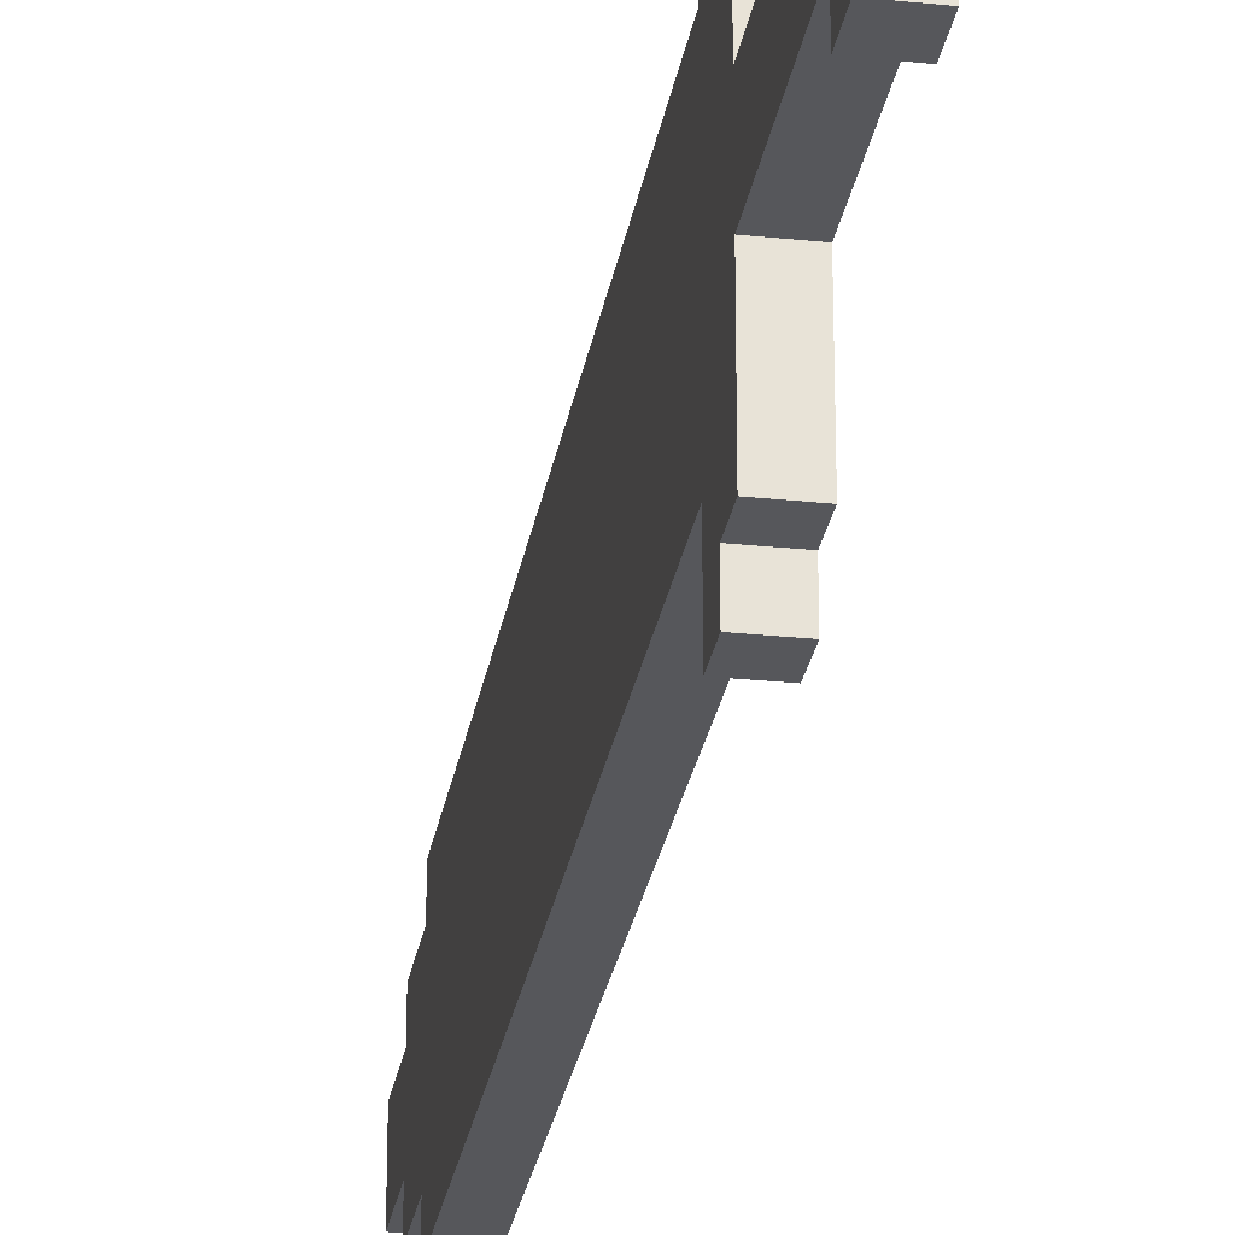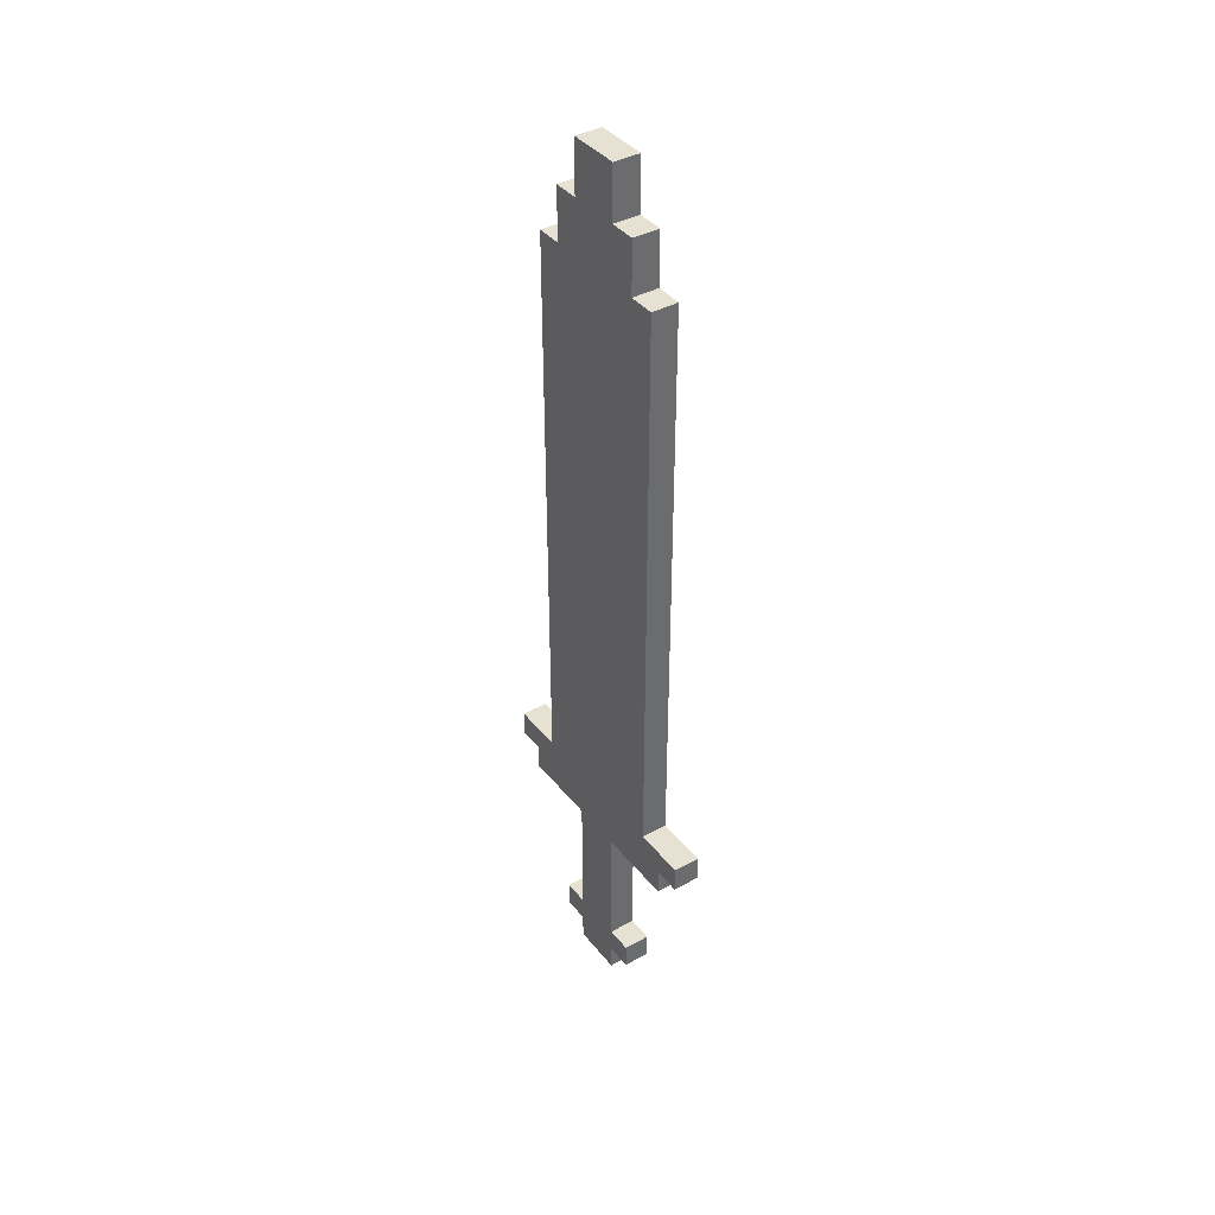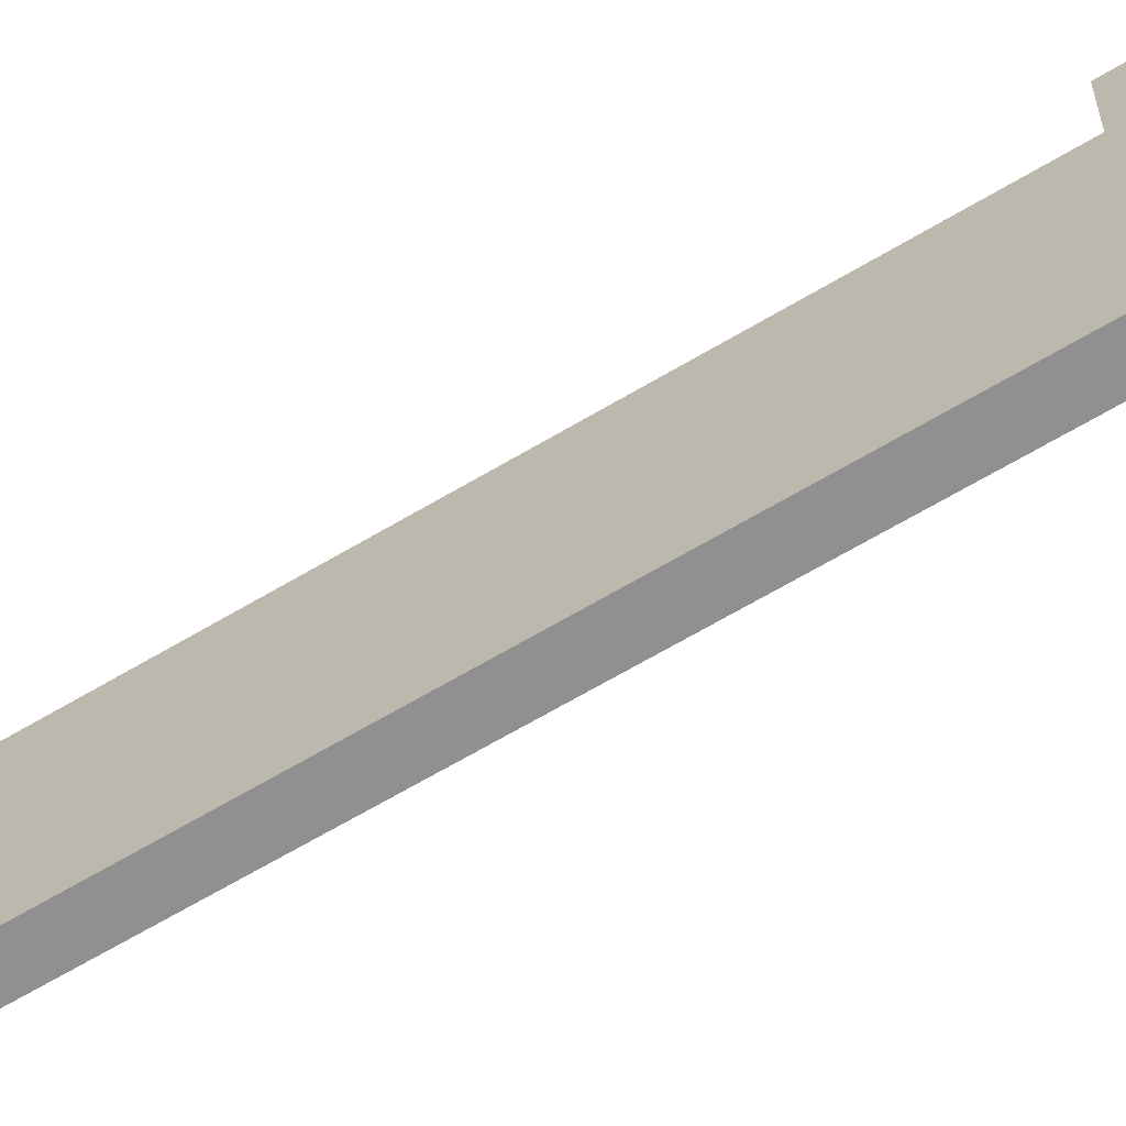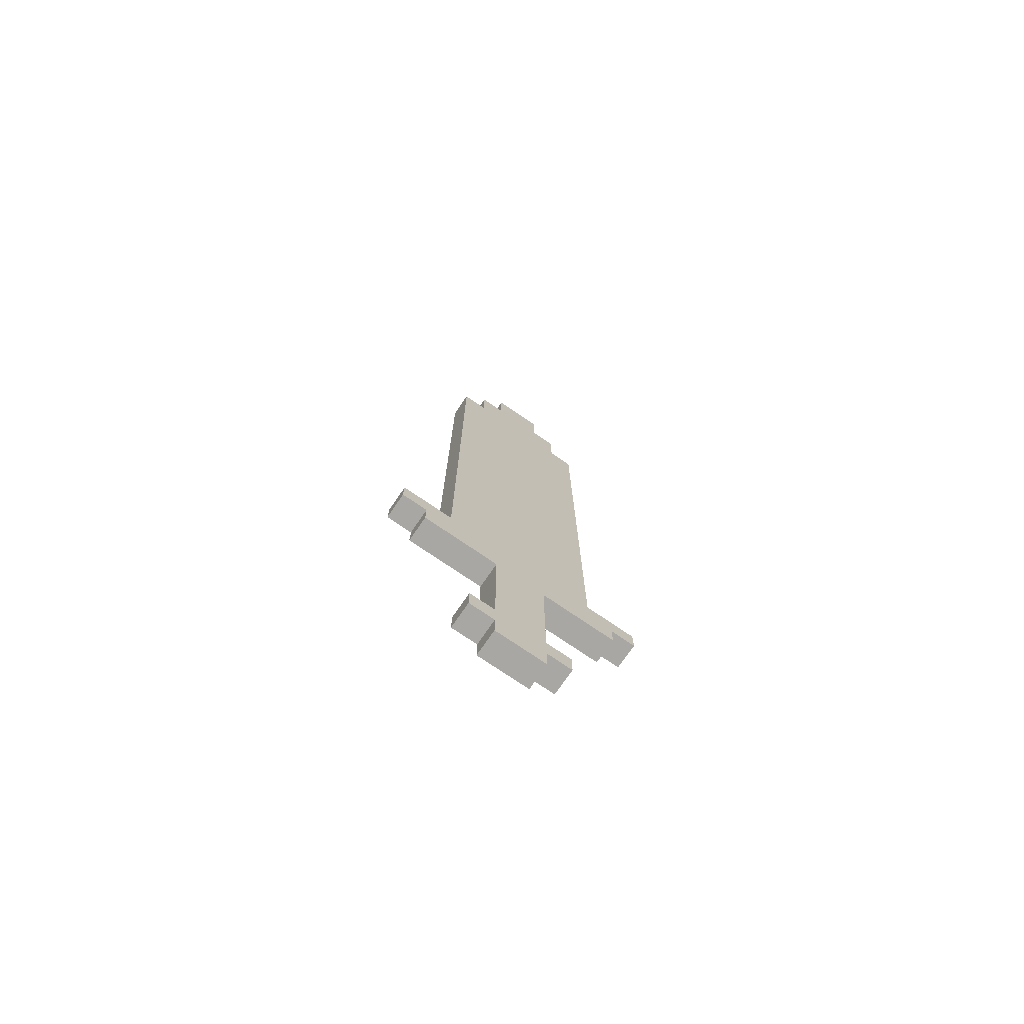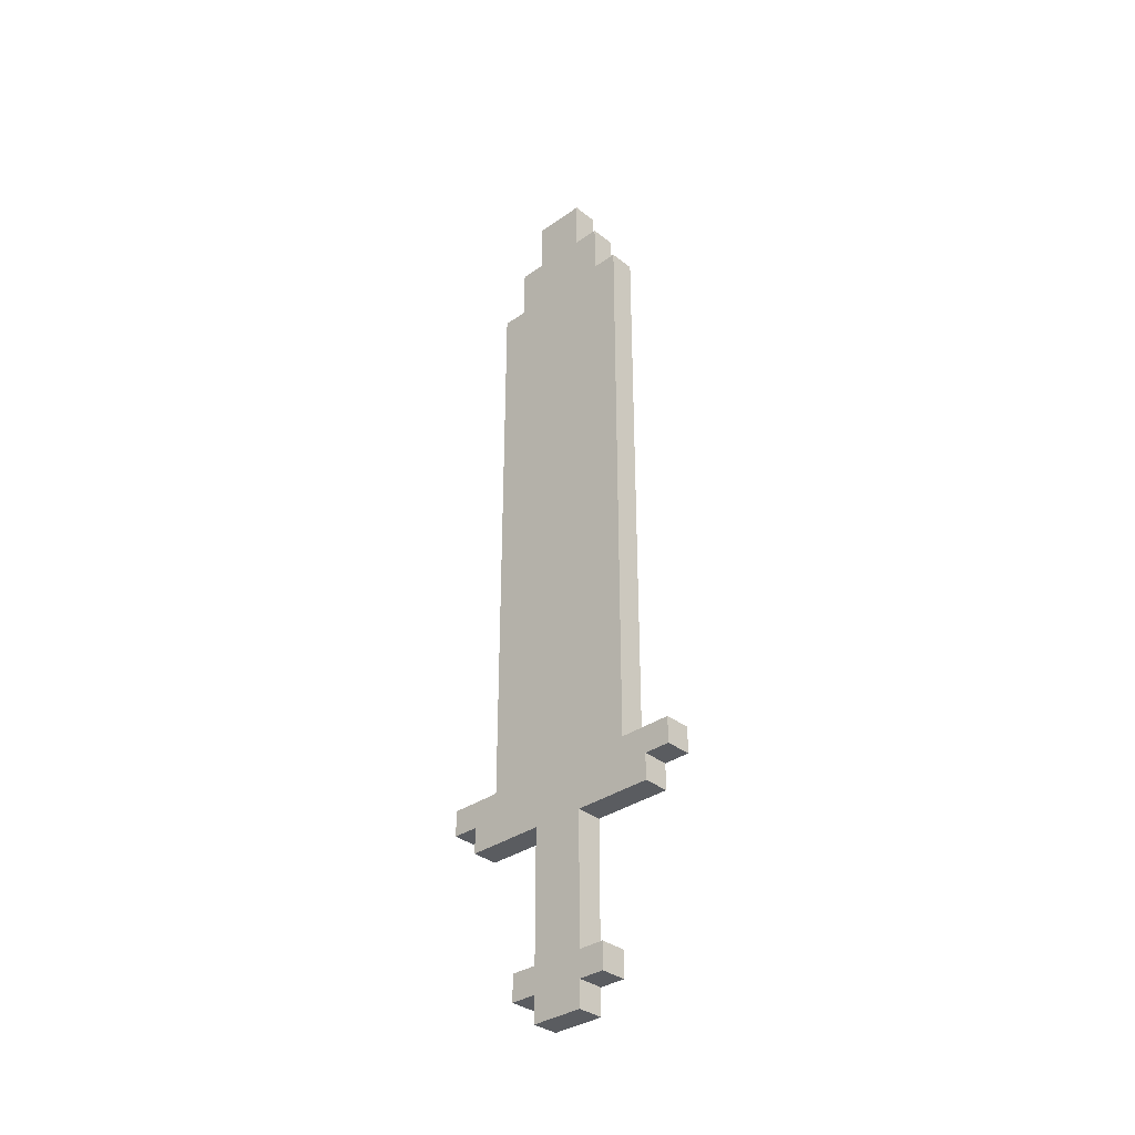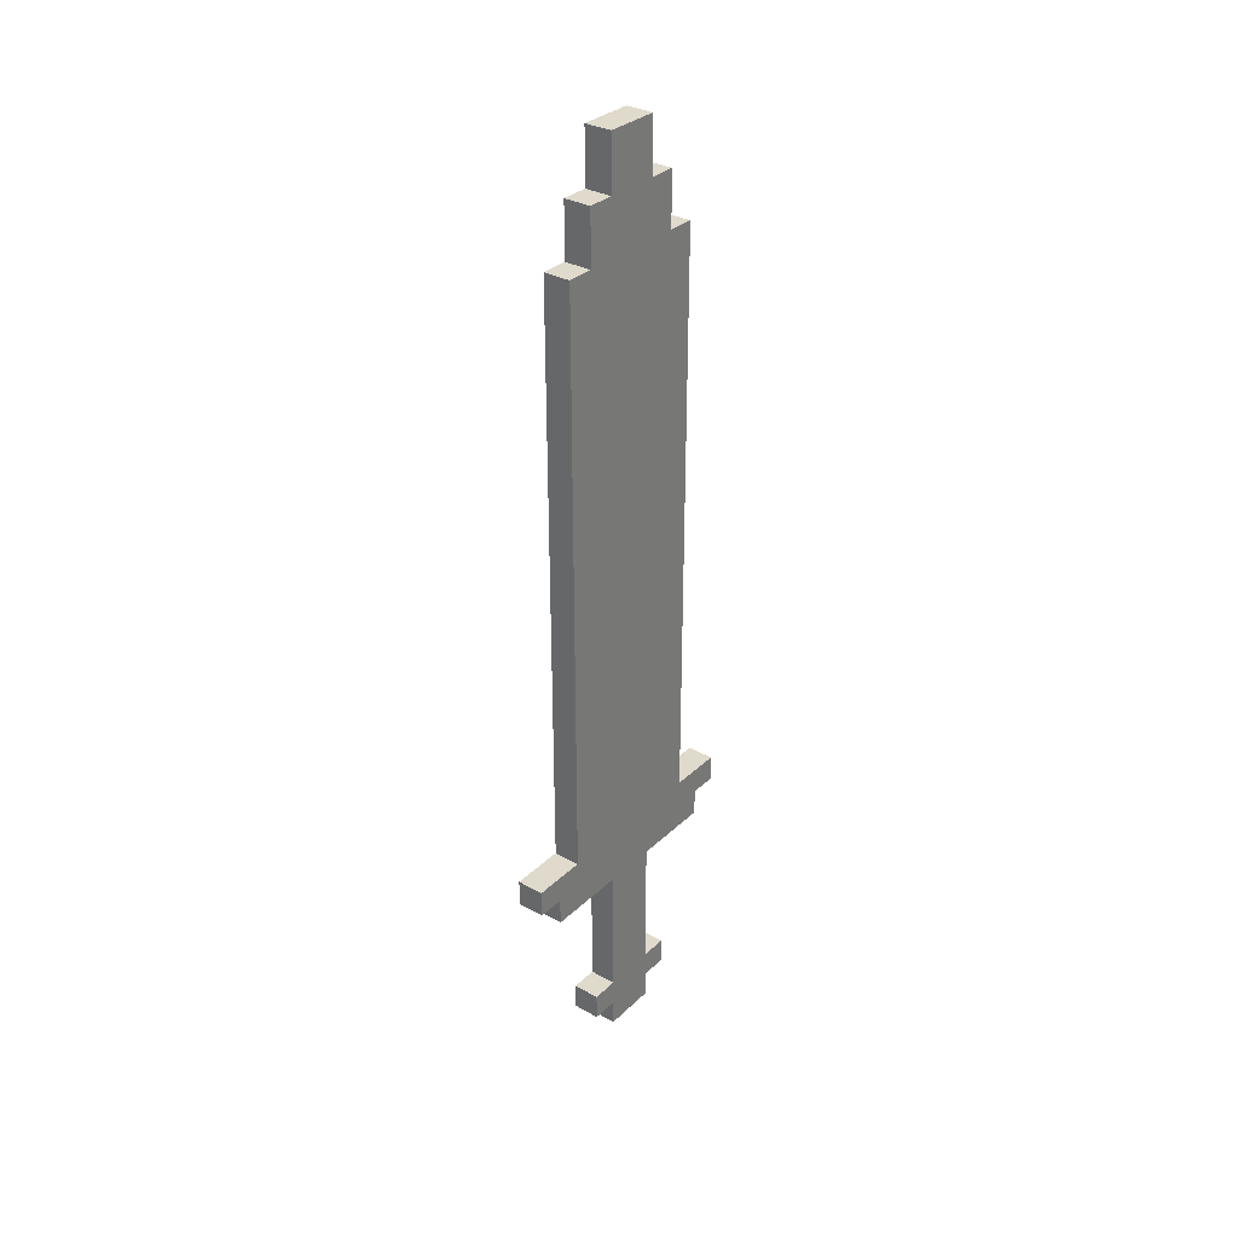
<metadata>
{"format":"obj","ext":"obj","renderer":"f3d","projection":"perspective","resolution":1024,"background":"white","views":[{"elev":-27.1,"azim":-9.2,"up":"+Z"},{"elev":39.5,"azim":145.6,"up":"+Y"},{"elev":-65.8,"azim":-59.1,"up":"+Z"},{"elev":-74.7,"azim":-124.4,"up":"+Y"},{"elev":-34.3,"azim":-46.6,"up":"+Y"},{"elev":32.5,"azim":37.9,"up":"+Y"}]}
</metadata>
<code>
o
v -0.1 0.3 0.1
v -0.1 0.3 -0.1
v -0.1 0.4 0.2
v -0.1 0.4 0.1
v -0.1 0.4 -0.1
v -0.1 0.4 -0.2
v -0.1 0.5 0.2
v -0.1 0.5 0.1
v -0.1 0.5 -0.1
v -0.1 0.5 -0.2
v -0.1 0.6 0.1
v -0.1 0.6 -0.1
v -0.1 1 0.4
v -0.1 1 0.1
v -0.1 1 -0.1
v -0.1 1 -0.4
v -0.1 1.1 0.5
v -0.1 1.1 0.4
v -0.1 1.1 -0.4
v -0.1 1.1 -0.5
v -0.1 1.2 0.5
v -0.1 1.2 0.3
v -0.1 1.2 0.2
v -0.1 1.2 0.1
v -0.1 1.2 -0.1
v -0.1 1.2 -0.2
v -0.1 1.2 -0.3
v -0.1 1.2 -0.5
v -0.1 3 0.1
v -0.1 3 -0.1
v -0.1 3.4 0.3
v -0.1 3.4 0.2
v -0.1 3.4 0.1
v -0.1 3.4 -0.1
v -0.1 3.4 -0.2
v -0.1 3.4 -0.3
v -0.1 3.6 0.2
v -0.1 3.6 0.1
v -0.1 3.6 -0.1
v -0.1 3.6 -0.2
v -0.1 3.8 0.1
v -0.1 3.8 -0.1
v 7.451e-08 0.3 0.1
v 7.451e-08 0.3 -0.1
v 7.451e-08 0.4 0.2
v 7.451e-08 0.4 0.1
v 7.451e-08 0.4 -0.1
v 7.451e-08 0.4 -0.2
v 7.451e-08 0.5 0.2
v 7.451e-08 0.5 0.1
v 7.451e-08 0.5 -0.1
v 7.451e-08 0.5 -0.2
v 7.451e-08 0.6 0.1
v 7.451e-08 0.6 -0.1
v 7.451e-08 1 0.4
v 7.451e-08 1 0.1
v 7.451e-08 1 -0.1
v 7.451e-08 1 -0.4
v 7.451e-08 1.1 0.5
v 7.451e-08 1.1 0.4
v 7.451e-08 1.1 -0.4
v 7.451e-08 1.1 -0.5
v 7.451e-08 1.2 0.5
v 7.451e-08 1.2 0.3
v 7.451e-08 1.2 0.2
v 7.451e-08 1.2 0.1
v 7.451e-08 1.2 -0.1
v 7.451e-08 1.2 -0.2
v 7.451e-08 1.2 -0.3
v 7.451e-08 1.2 -0.5
v 7.451e-08 3 0.1
v 7.451e-08 3 -0.1
v 7.451e-08 3.4 0.3
v 7.451e-08 3.4 0.2
v 7.451e-08 3.4 0.1
v 7.451e-08 3.4 -0.1
v 7.451e-08 3.4 -0.2
v 7.451e-08 3.4 -0.3
v 7.451e-08 3.6 0.2
v 7.451e-08 3.6 0.1
v 7.451e-08 3.6 -0.1
v 7.451e-08 3.6 -0.2
v 7.451e-08 3.8 0.1
v 7.451e-08 3.8 -0.1
v -0.1 1.1 0.5
v -0.1 1.2 0.5
v 7.451e-08 1.1 0.5
v 7.451e-08 1.2 0.5
v -0.1 1 0.4
v -0.1 1.1 0.4
v 7.451e-08 1 0.4
v 7.451e-08 1.1 0.4
v -0.1 1.2 0.3
v -0.1 3.4 0.3
v 7.451e-08 1.2 0.3
v 7.451e-08 3.4 0.3
v -0.1 0.4 0.2
v -0.1 0.5 0.2
v -0.1 3.4 0.2
v -0.1 3.6 0.2
v 7.451e-08 0.4 0.2
v 7.451e-08 0.5 0.2
v 7.451e-08 3.4 0.2
v 7.451e-08 3.6 0.2
v -0.1 0.3 0.1
v -0.1 0.4 0.1
v -0.1 0.5 0.1
v -0.1 0.6 0.1
v -0.1 1 0.1
v -0.1 3.6 0.1
v -0.1 3.8 0.1
v 7.451e-08 0.3 0.1
v 7.451e-08 0.4 0.1
v 7.451e-08 0.5 0.1
v 7.451e-08 0.6 0.1
v 7.451e-08 1 0.1
v 7.451e-08 3.6 0.1
v 7.451e-08 3.8 0.1
v -0.1 0.3 -0.1
v -0.1 0.4 -0.1
v -0.1 0.5 -0.1
v -0.1 0.6 -0.1
v -0.1 1 -0.1
v -0.1 3.6 -0.1
v -0.1 3.8 -0.1
v 7.451e-08 0.3 -0.1
v 7.451e-08 0.4 -0.1
v 7.451e-08 0.5 -0.1
v 7.451e-08 0.6 -0.1
v 7.451e-08 1 -0.1
v 7.451e-08 3.6 -0.1
v 7.451e-08 3.8 -0.1
v -0.1 0.4 -0.2
v -0.1 0.5 -0.2
v -0.1 3.4 -0.2
v -0.1 3.6 -0.2
v 7.451e-08 0.4 -0.2
v 7.451e-08 0.5 -0.2
v 7.451e-08 3.4 -0.2
v 7.451e-08 3.6 -0.2
v -0.1 1.2 -0.3
v -0.1 3.4 -0.3
v 7.451e-08 1.2 -0.3
v 7.451e-08 3.4 -0.3
v -0.1 1 -0.4
v -0.1 1.1 -0.4
v 7.451e-08 1 -0.4
v 7.451e-08 1.1 -0.4
v -0.1 1.1 -0.5
v -0.1 1.2 -0.5
v 7.451e-08 1.1 -0.5
v 7.451e-08 1.2 -0.5
v -0.1 0.3 0.1
v 7.451e-08 0.3 0.1
v -0.1 0.3 -0.1
v 7.451e-08 0.3 -0.1
v -0.1 0.4 0.2
v 7.451e-08 0.4 0.2
v -0.1 0.4 0.1
v 7.451e-08 0.4 0.1
v -0.1 0.4 -0.1
v 7.451e-08 0.4 -0.1
v -0.1 0.4 -0.2
v 7.451e-08 0.4 -0.2
v -0.1 1 0.4
v 7.451e-08 1 0.4
v -0.1 1 0.1
v 7.451e-08 1 0.1
v -0.1 1 -0.1
v 7.451e-08 1 -0.1
v -0.1 1 -0.4
v 7.451e-08 1 -0.4
v -0.1 1.1 0.5
v 7.451e-08 1.1 0.5
v -0.1 1.1 0.4
v 7.451e-08 1.1 0.4
v -0.1 1.1 -0.4
v 7.451e-08 1.1 -0.4
v -0.1 1.1 -0.5
v 7.451e-08 1.1 -0.5
v -0.1 0.5 0.2
v 7.451e-08 0.5 0.2
v -0.1 0.5 0.1
v 7.451e-08 0.5 0.1
v -0.1 0.5 -0.1
v 7.451e-08 0.5 -0.1
v -0.1 0.5 -0.2
v 7.451e-08 0.5 -0.2
v -0.1 1.2 0.5
v 7.451e-08 1.2 0.5
v -0.1 1.2 0.3
v 7.451e-08 1.2 0.3
v -0.1 1.2 -0.3
v 7.451e-08 1.2 -0.3
v -0.1 1.2 -0.5
v 7.451e-08 1.2 -0.5
v -0.1 3.4 0.3
v 7.451e-08 3.4 0.3
v -0.1 3.4 0.2
v 7.451e-08 3.4 0.2
v -0.1 3.4 -0.2
v 7.451e-08 3.4 -0.2
v -0.1 3.4 -0.3
v 7.451e-08 3.4 -0.3
v -0.1 3.6 0.2
v 7.451e-08 3.6 0.2
v -0.1 3.6 0.1
v 7.451e-08 3.6 0.1
v -0.1 3.6 -0.1
v 7.451e-08 3.6 -0.1
v -0.1 3.6 -0.2
v 7.451e-08 3.6 -0.2
v -0.1 3.8 0.1
v 7.451e-08 3.8 0.1
v -0.1 3.8 -0.1
v 7.451e-08 3.8 -0.1
f 4 2 1
f 5 2 4
f 7 4 3
f 7 6 5
f 7 5 4
f 8 6 7
f 9 6 8
f 10 6 9
f 11 9 8
f 12 9 11
f 14 12 11
f 15 12 14
f 18 15 14
f 18 16 15
f 18 14 13
f 19 16 18
f 21 18 17
f 21 20 19
f 21 19 18
f 22 20 21
f 23 20 22
f 24 20 23
f 25 20 24
f 26 20 25
f 27 20 26
f 28 20 27
f 29 24 23
f 29 25 24
f 30 26 25
f 30 25 29
f 31 23 22
f 32 29 23
f 32 23 31
f 32 30 29
f 33 30 32
f 34 26 30
f 34 30 33
f 35 27 26
f 35 26 34
f 36 27 35
f 37 33 32
f 38 34 33
f 38 33 37
f 39 35 34
f 39 34 38
f 40 35 39
f 41 39 38
f 42 39 41
f 43 44 46
f 46 44 47
f 45 46 49
f 47 48 49
f 46 47 49
f 49 48 50
f 50 48 51
f 51 48 52
f 50 51 53
f 53 51 54
f 53 54 56
f 56 54 57
f 56 57 60
f 57 58 60
f 55 56 60
f 60 58 61
f 59 60 63
f 61 62 63
f 60 61 63
f 63 62 64
f 64 62 65
f 65 62 66
f 66 62 67
f 67 62 68
f 68 62 69
f 69 62 70
f 65 66 71
f 66 67 71
f 67 68 72
f 71 67 72
f 64 65 73
f 65 71 74
f 73 65 74
f 71 72 74
f 74 72 75
f 72 68 76
f 75 72 76
f 68 69 77
f 76 68 77
f 77 69 78
f 74 75 79
f 75 76 80
f 79 75 80
f 76 77 81
f 80 76 81
f 81 77 82
f 80 81 83
f 83 81 84
f 87 86 85
f 88 86 87
f 91 90 89
f 92 90 91
f 95 94 93
f 96 94 95
f 101 98 97
f 102 98 101
f 103 100 99
f 104 100 103
f 112 106 105
f 113 106 112
f 114 108 107
f 115 109 108
f 115 108 114
f 116 109 115
f 117 111 110
f 118 111 117
f 119 120 126
f 126 120 127
f 121 122 128
f 122 123 129
f 128 122 129
f 129 123 130
f 124 125 131
f 131 125 132
f 133 134 137
f 137 134 138
f 135 136 139
f 139 136 140
f 141 142 143
f 143 142 144
f 145 146 147
f 147 146 148
f 149 150 151
f 151 150 152
f 155 154 153
f 156 154 155
f 159 158 157
f 160 158 159
f 163 162 161
f 164 162 163
f 167 166 165
f 168 166 167
f 171 170 169
f 172 170 171
f 175 174 173
f 176 174 175
f 179 178 177
f 180 178 179
f 181 182 183
f 183 182 184
f 185 186 187
f 187 186 188
f 189 190 191
f 191 190 192
f 193 194 195
f 195 194 196
f 197 198 199
f 199 198 200
f 201 202 203
f 203 202 204
f 205 206 207
f 207 206 208
f 209 210 211
f 211 210 212
f 213 214 215
f 215 214 216

</code>
